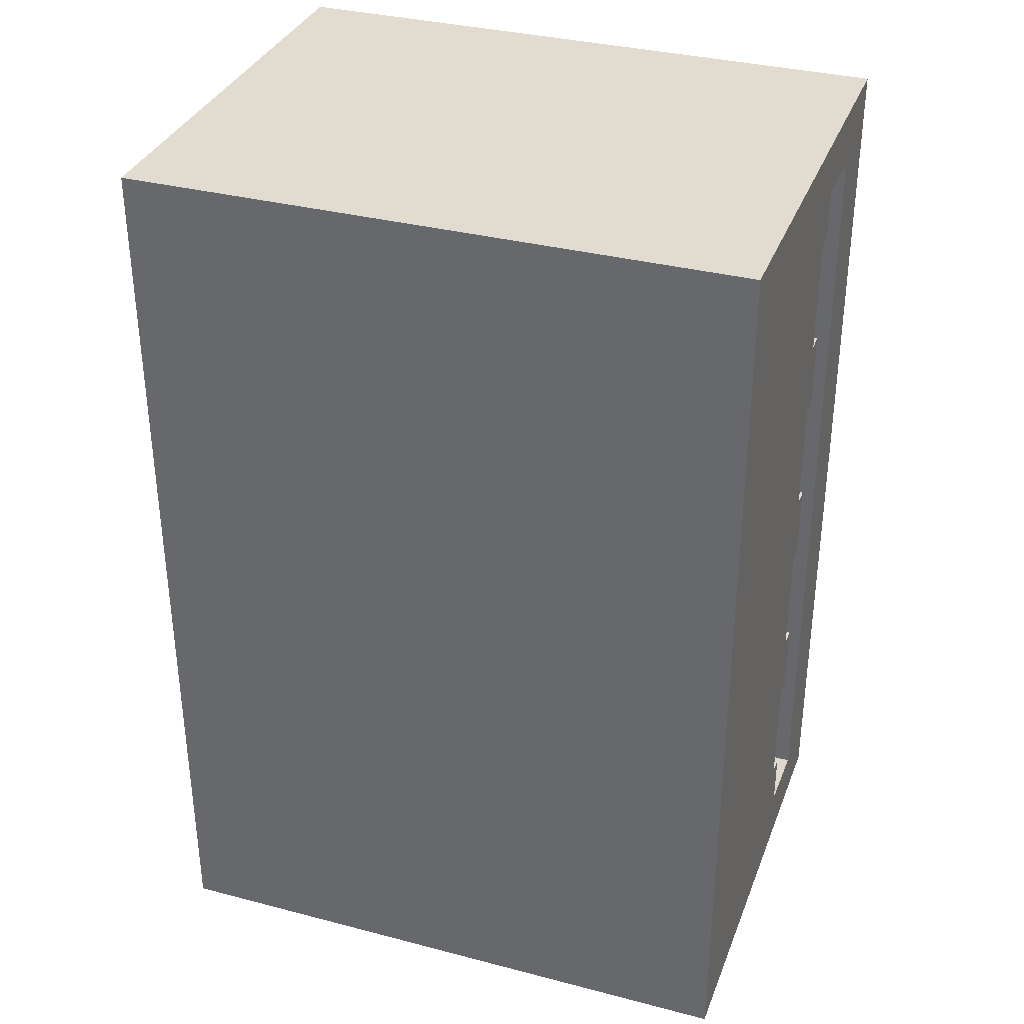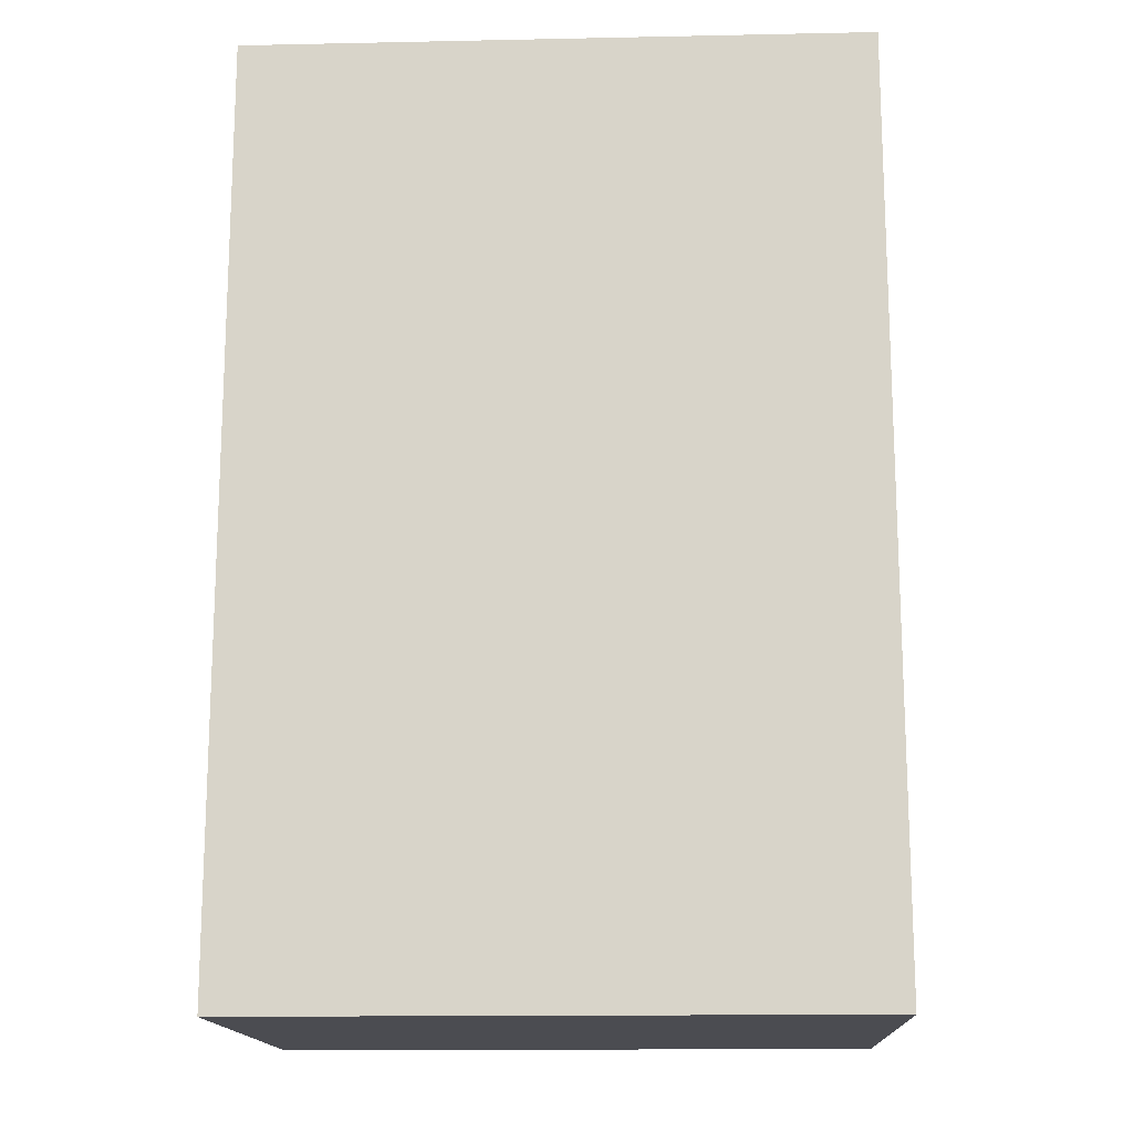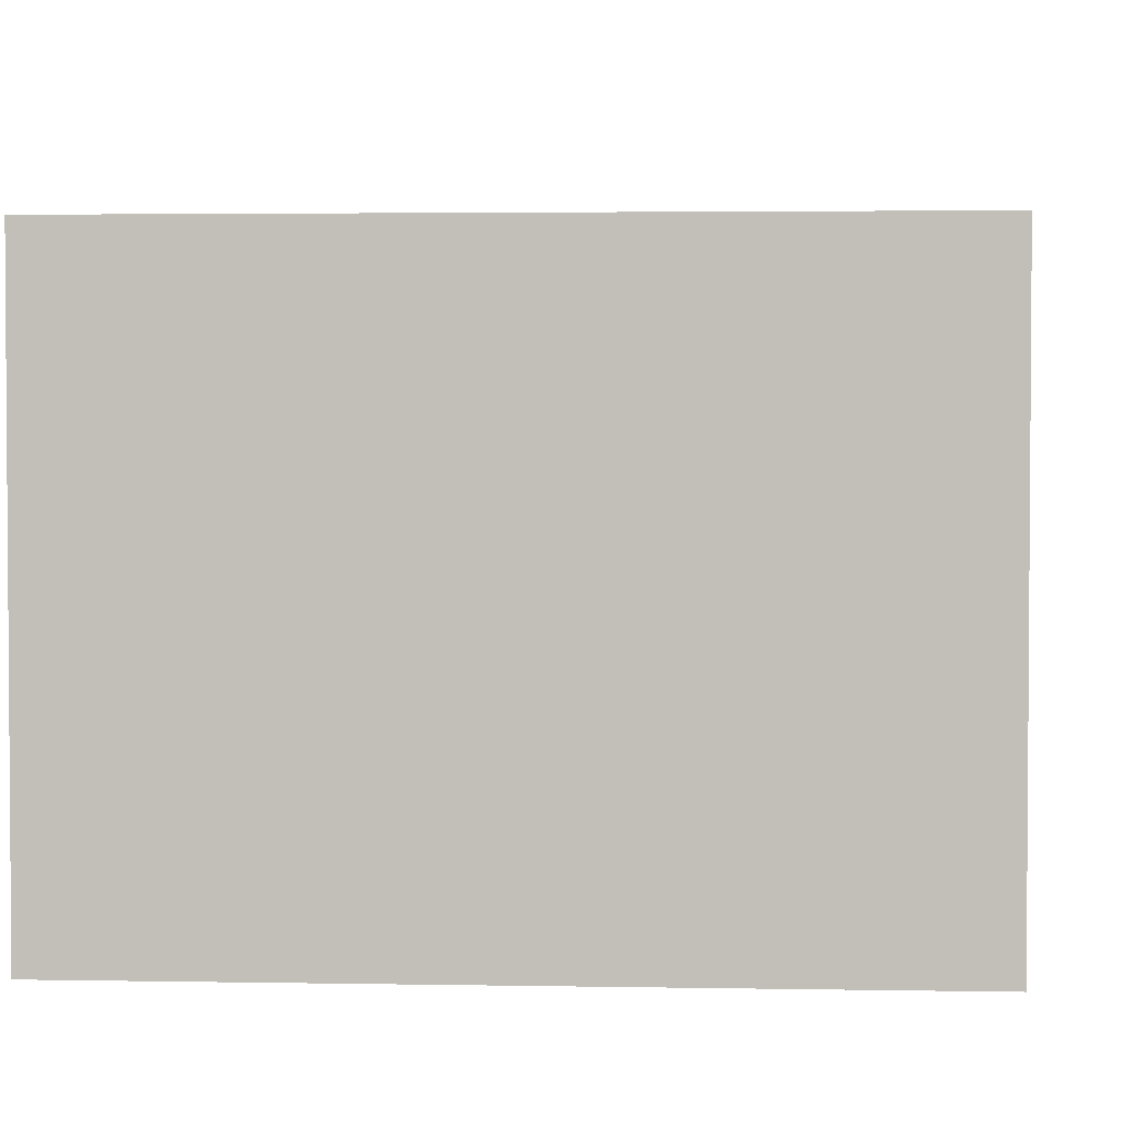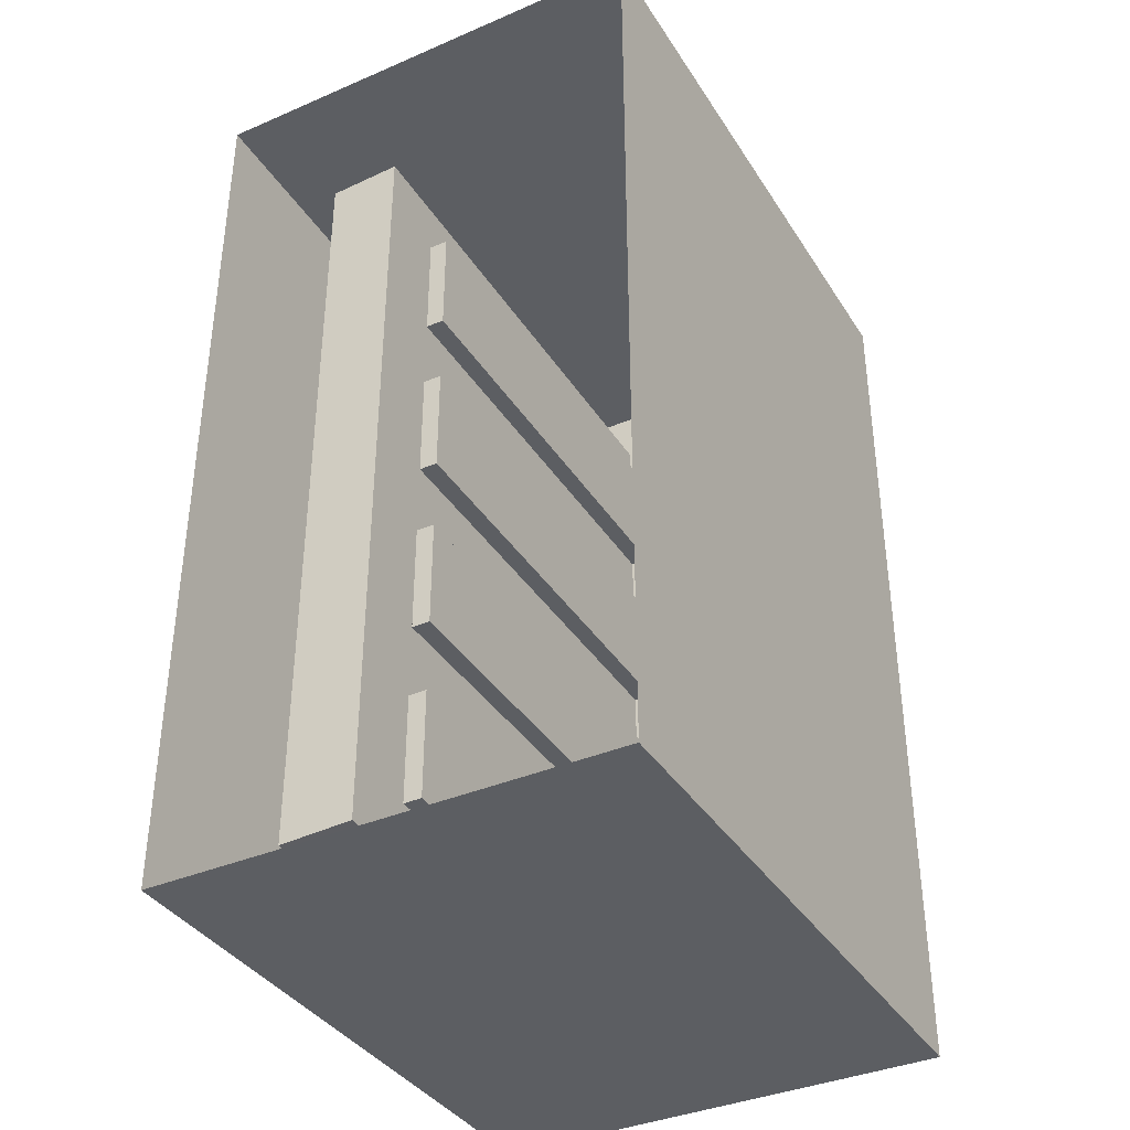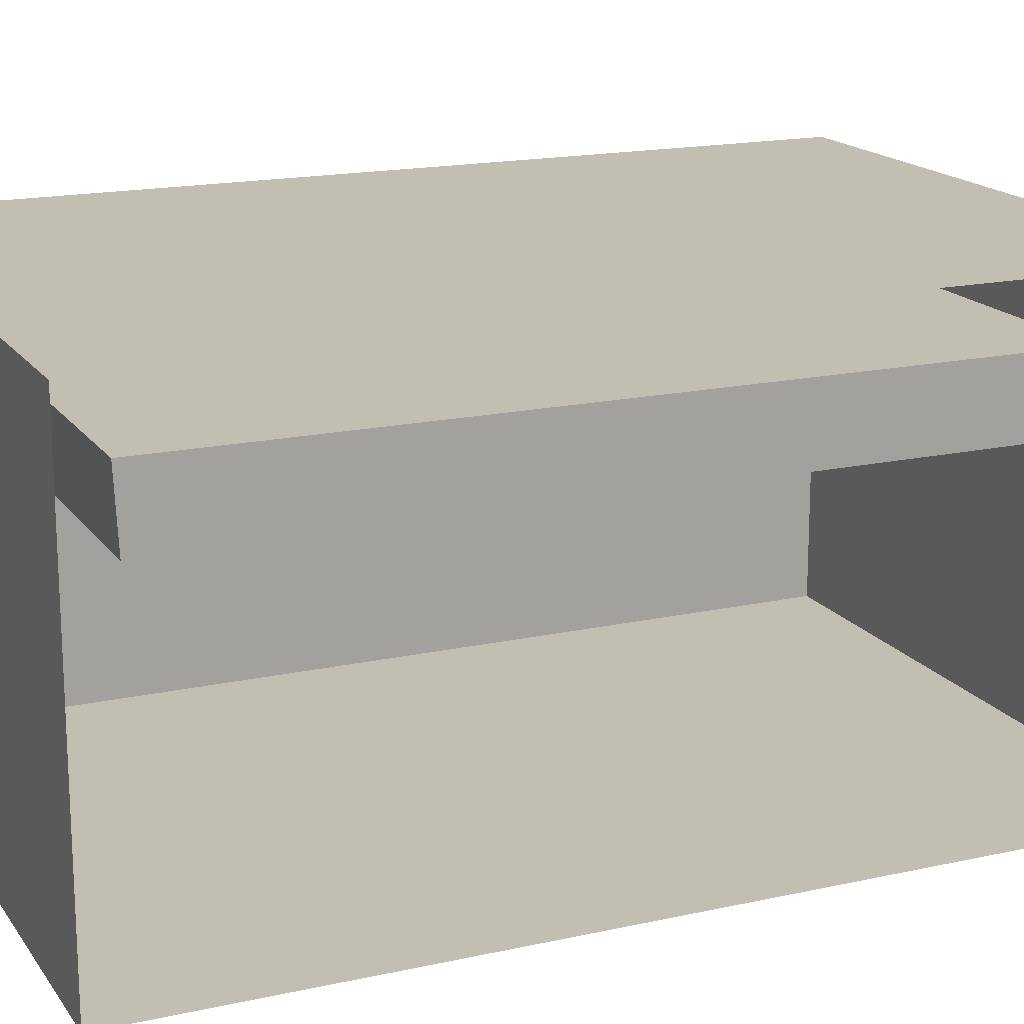
<metadata>
{"format":"obj","ext":"obj","renderer":"f3d","projection":"perspective","resolution":1024,"background":"white","views":[{"elev":34.4,"azim":19.3,"up":"+Z"},{"elev":-15.3,"azim":-177.5,"up":"+Z"},{"elev":2.8,"azim":-176.2,"up":"+Y"},{"elev":-37.5,"azim":-61.2,"up":"+Z"},{"elev":17.1,"azim":-113.9,"up":"+Y"}]}
</metadata>
<code>
o mesh132/mesh132-geometry#mesh132-geometry
v -0.6173 -0.1885 0.03052
v -0.6173 -0.1892 0.03344
v -0.6173 -0.1885 0.03344
v -0.6173 -0.1892 0.03052
v -0.6348 -0.1885 0.03344
v -0.6348 -0.1885 0.03052
v -0.6173 -0.2003 0.006952
v -0.6348 -0.1892 0.03052
v -0.6348 -0.1892 0.03344
v -0.6173 -0.1892 0.03782
v -0.6173 -0.1892 0.02615
v -0.6348 -0.1892 0.02615
v -0.6348 -0.1892 0.03782
v -0.6348 -0.1885 0.02615
v -0.6173 -0.2003 0.04197
v -0.6173 -0.1892 0.02323
v -0.6348 -0.1885 0.03782
v -0.6173 -0.1885 0.03982
v -0.6406 -0.2003 0.006952
v -0.6173 -0.1885 0.02323
v -0.6173 -0.1892 0.01885
v -0.6173 -0.1885 0.03782
v -0.6348 -0.1885 0.01156
v -0.6173 -0.1857 0.03969
v -0.6406 -0.2003 0.04197
v -0.6173 -0.1827 0.006952
v -0.6173 -0.1885 0.02615
v -0.6348 -0.1892 0.02323
v -0.6348 -0.1892 0.01885
v -0.6173 -0.1892 0.01593
v -0.6377 -0.1885 0.009369
v -0.6348 -0.1885 0.02323
v -0.6173 -0.1827 0.04197
v -0.6377 -0.1885 0.03982
v -0.6406 -0.1827 0.04197
v -0.6406 -0.1827 0.006952
v -0.6173 -0.1857 0.009232
v -0.6348 -0.1885 0.01885
v -0.6173 -0.1885 0.01593
v -0.6173 -0.1892 0.01156
v -0.6173 -0.1885 0.009369
v -0.6377 -0.1857 0.03969
v -0.6173 -0.1885 0.01885
v -0.6348 -0.1892 0.01593
v -0.6348 -0.1892 0.01156
v -0.6377 -0.1857 0.009232
v -0.6173 -0.1885 0.01156
v -0.6348 -0.1885 0.01593
f 1 2 3
f 4 2 1
f 3 2 1
f 1 2 4
f 3 6 1
f 1 6 3
f 7 2 4
f 4 2 7
f 6 3 5
f 5 3 6
f 7 10 2
f 2 10 7
f 7 4 11
f 11 4 7
f 5 14 6
f 6 14 5
f 15 10 7
f 7 10 15
f 7 11 16
f 16 11 7
f 17 14 5
f 5 14 17
f 10 15 18
f 18 15 10
f 19 15 7
f 7 15 19
f 16 11 20
f 20 11 16
f 7 16 21
f 21 16 7
f 17 23 14
f 14 23 17
f 15 24 18
f 18 24 15
f 10 18 22
f 22 18 10
f 15 19 25
f 25 19 15
f 26 19 7
f 7 19 26
f 20 11 27
f 27 11 20
f 7 21 30
f 30 21 7
f 18 17 22
f 22 17 18
f 31 23 17
f 17 23 31
f 14 23 32
f 32 23 14
f 33 24 15
f 15 24 33
f 24 34 18
f 18 34 24
f 35 15 25
f 25 15 35
f 19 26 36
f 36 26 19
f 7 37 26
f 26 37 7
f 32 27 14
f 14 27 32
f 27 32 20
f 20 32 27
f 30 21 39
f 39 21 30
f 7 30 40
f 40 30 7
f 34 17 18
f 18 17 34
f 23 31 41
f 41 31 23
f 17 34 31
f 31 34 17
f 32 23 38
f 38 23 32
f 24 33 26
f 26 33 24
f 15 35 33
f 33 35 15
f 34 24 42
f 42 24 34
f 33 36 26
f 26 36 33
f 7 41 37
f 37 41 7
f 24 26 37
f 37 26 24
f 39 21 43
f 43 21 39
f 7 40 41
f 41 40 7
f 46 41 31
f 31 41 46
f 23 41 47
f 47 41 23
f 34 31 42
f 38 23 48
f 48 23 38
f 36 33 35
f 35 33 36
f 24 46 42
f 42 46 24
f 41 46 37
f 37 46 41
f 46 24 37
f 37 24 46
f 48 43 38
f 38 43 48
f 43 48 39
f 39 48 43
f 41 40 47
f 47 40 41
f 46 42 31
f 2 5 3
f 3 5 2
f 1 8 4
f 4 8 1
f 5 2 9
f 9 2 5
f 8 1 6
f 6 1 8
f 12 4 8
f 8 4 12
f 10 9 2
f 2 9 10
f 13 5 9
f 9 5 13
f 14 8 6
f 6 8 14
f 4 12 11
f 11 12 4
f 8 14 12
f 12 14 8
f 9 10 13
f 13 10 9
f 5 13 17
f 17 13 5
f 14 11 12
f 12 11 14
f 22 13 10
f 10 13 22
f 13 22 17
f 17 22 13
f 11 14 27
f 27 14 11
f 20 28 16
f 16 28 20
f 16 29 21
f 21 29 16
f 28 20 32
f 32 20 28
f 29 16 28
f 28 16 29
f 38 21 29
f 29 21 38
f 38 28 32
f 32 28 38
f 28 38 29
f 29 38 28
f 21 38 43
f 43 38 21
f 39 44 30
f 30 44 39
f 30 45 40
f 40 45 30
f 44 39 48
f 48 39 44
f 45 30 44
f 44 30 45
f 23 40 45
f 45 40 23
f 40 23 47
f 47 23 40
f 23 44 48
f 48 44 23
f 44 23 45
f 45 23 44
f 42 31 34
f 31 42 46

</code>
